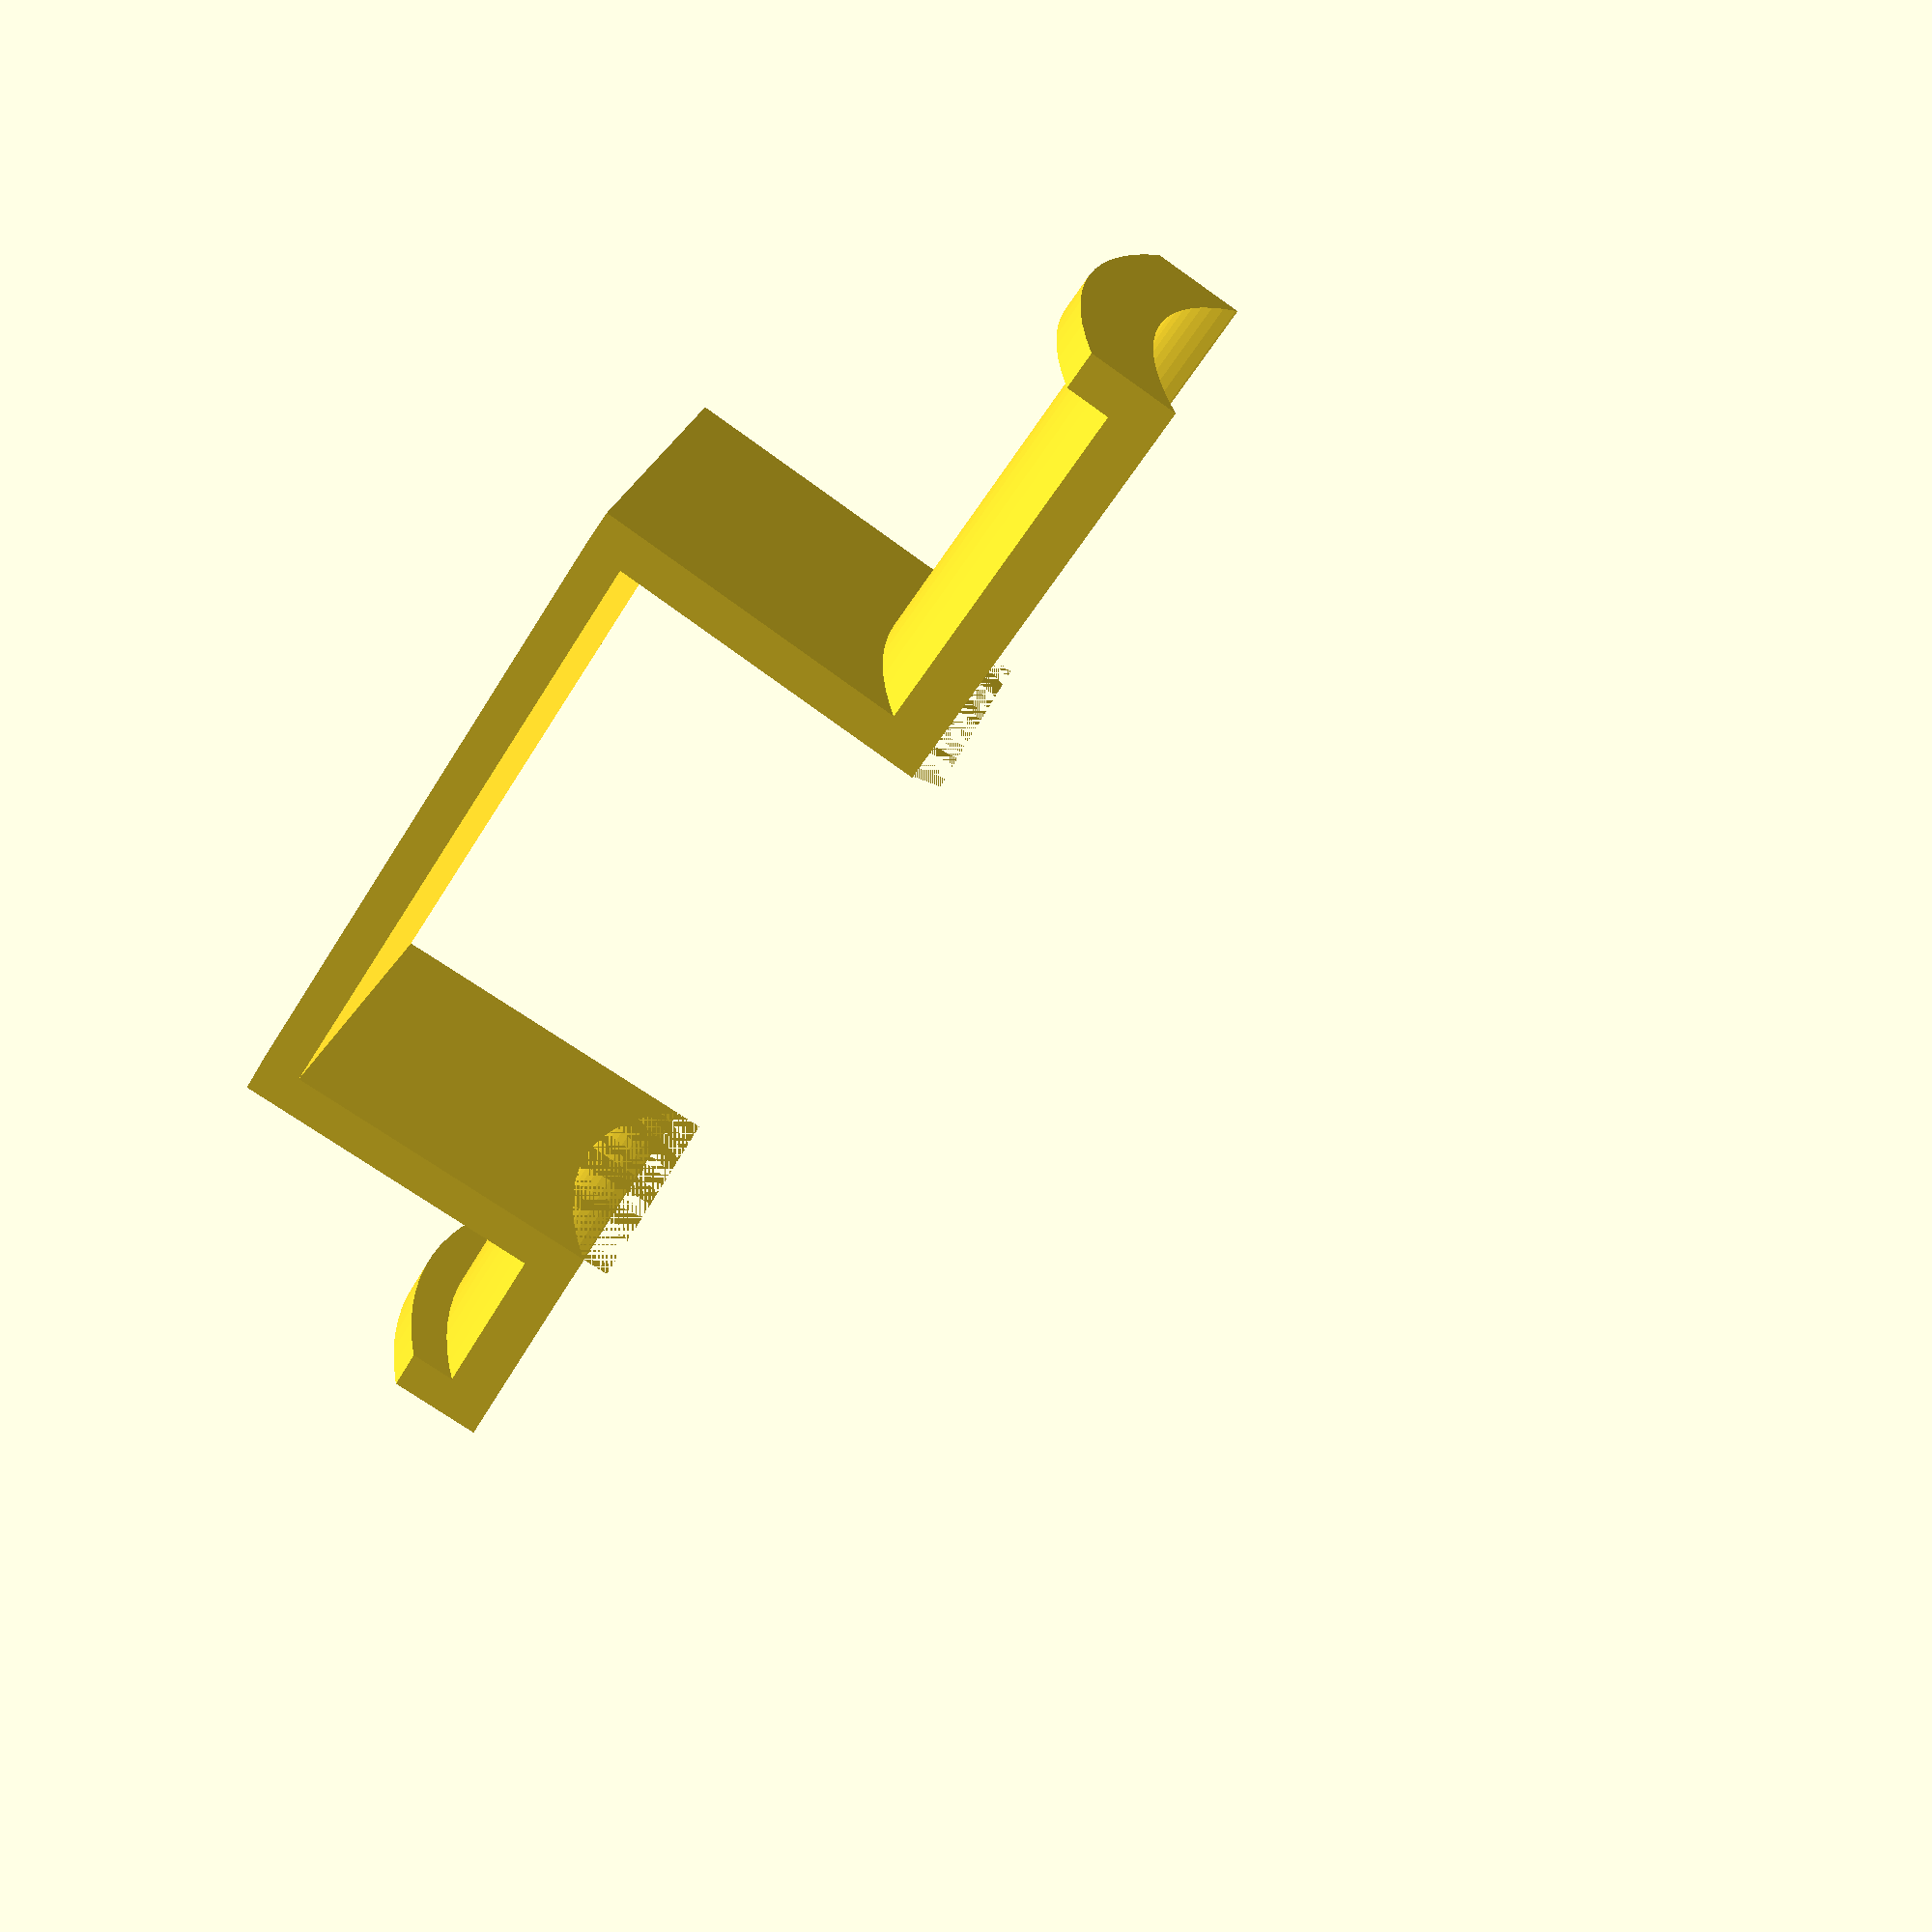
<openscad>
// dual-sided cubicle convenience hook
// for coats and headphones

wall   = 65;  // how deep is the wall we are hanging over
width  = 36;  // how wide is the strip
height = 40;  // how far down do the sides hang
thick  = 4;   // how thick are the strips
pinch  = 1.5; // slight "pinch" into the walls, in degrees
headphone = 40; // depth of the headphone side
coathook  = 20; // depth of the coat hook side

module hook(height, width, depth, thick) {
    intersection() {
        difference(){
            union() {
                cube([thick, height, width]);
                translate([0, height+0.66*width, width/2]) rotate([0, 90, 0])
                    cylinder(h=depth, r=width, center=false, $fn=96);
                translate([depth, height+0.66*width, width/2]) rotate([0, 90, 0])
                        cylinder(h=thick, r=width+thick, center=false, $fn=96);
            }
            translate([0, height+0.66*width, width/2]) rotate([0, 90, 0])
                cylinder(h=depth+thick+10, r=width-thick, center=false, $fn=96);
        }
        cube([depth+thick, height, width]);
    }
}

// top
cube([wall, thick, width]);

// headphone hook
translate([wall, 0, 0])
rotate([0, 0, pinch])
    hook(height, width, headphone, thick);

// coat hook
translate([0, 0, width])
rotate([0, 180, -pinch])
    hook(height, width, coathook, thick);

</openscad>
<views>
elev=337.4 azim=237.9 roll=191.8 proj=p view=solid
</views>
